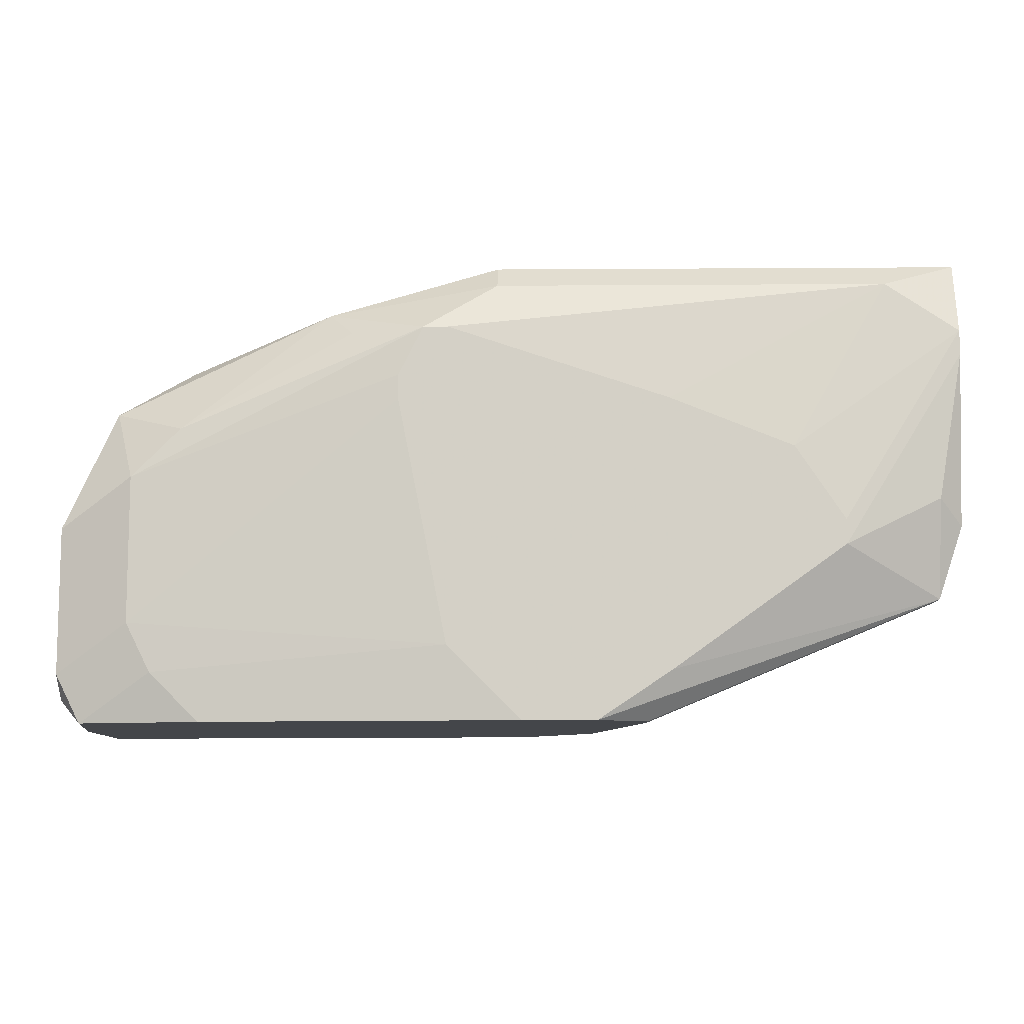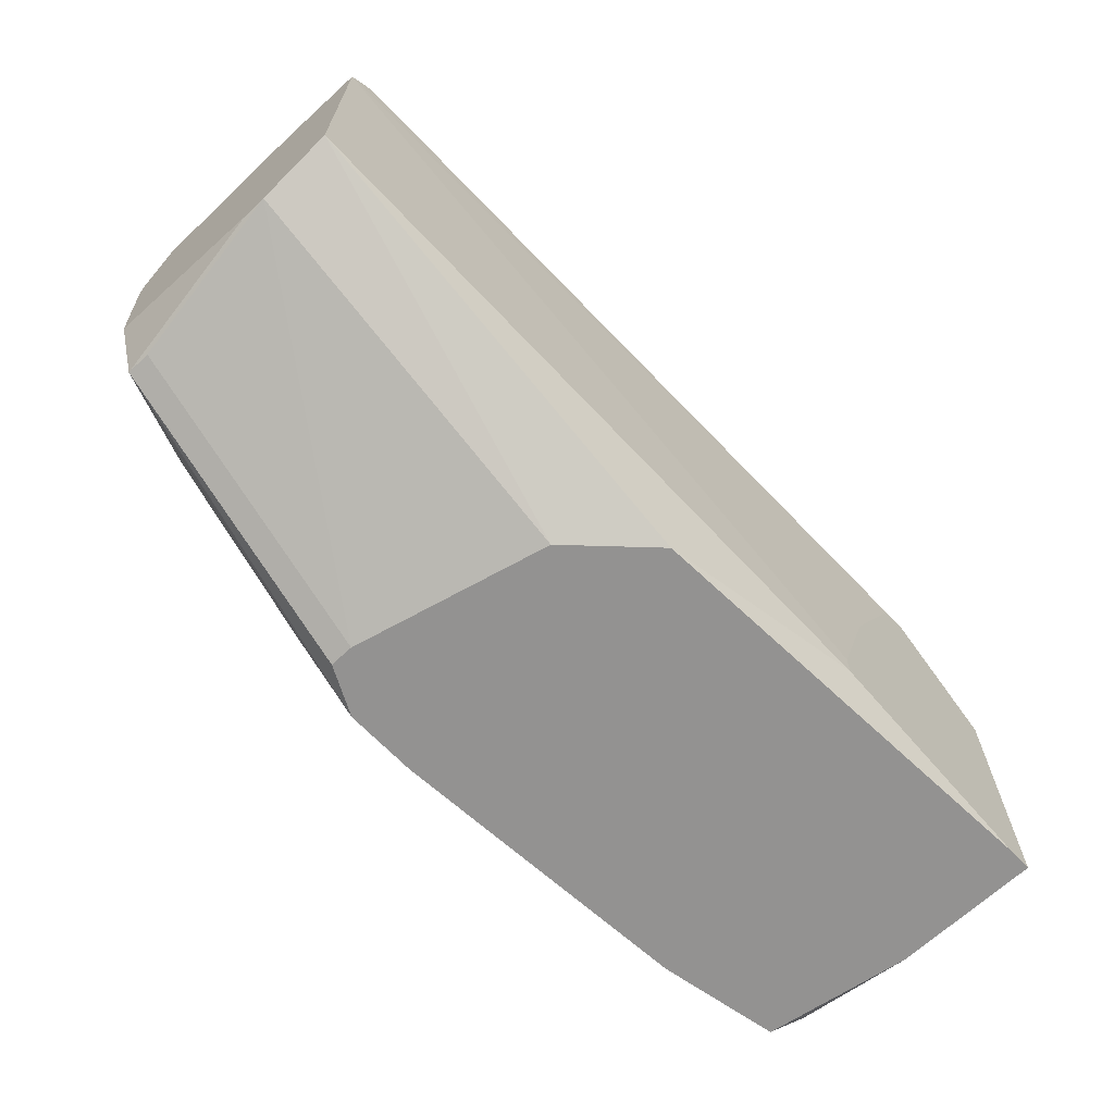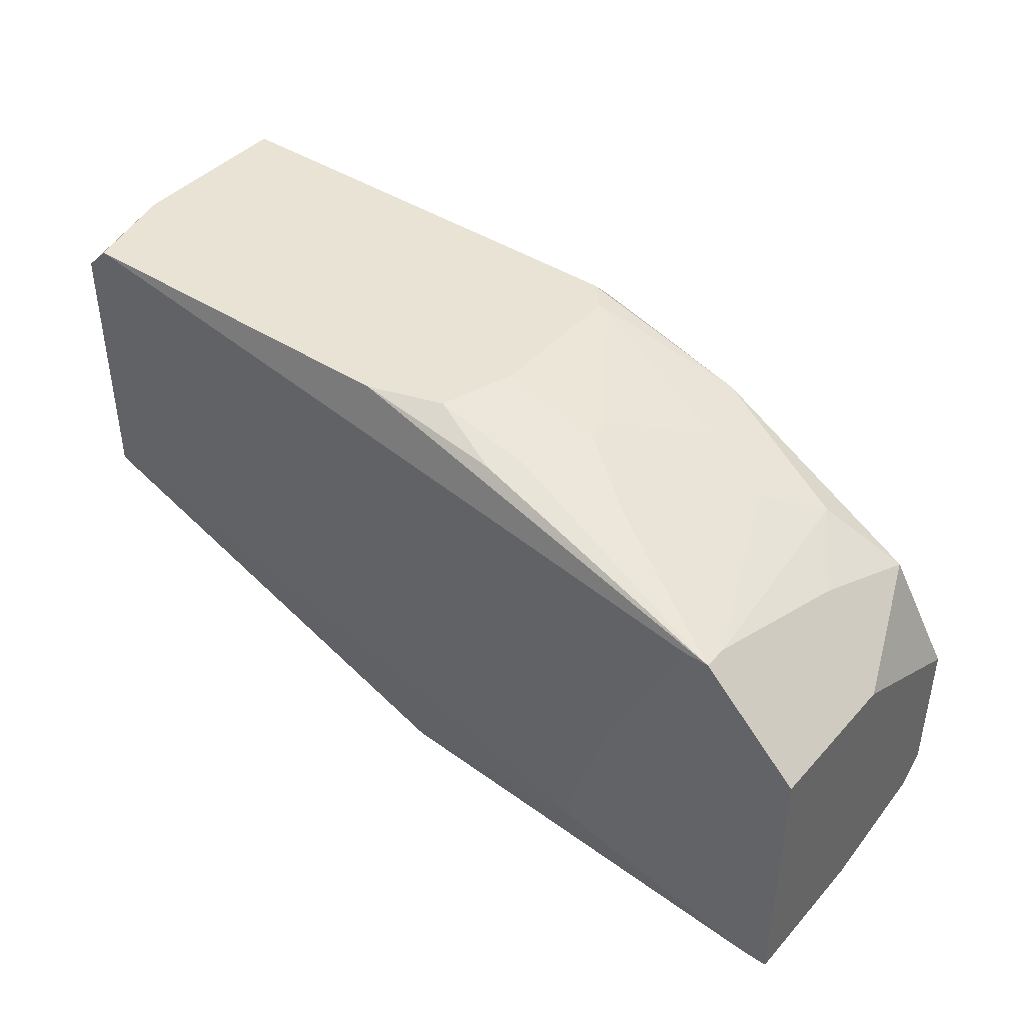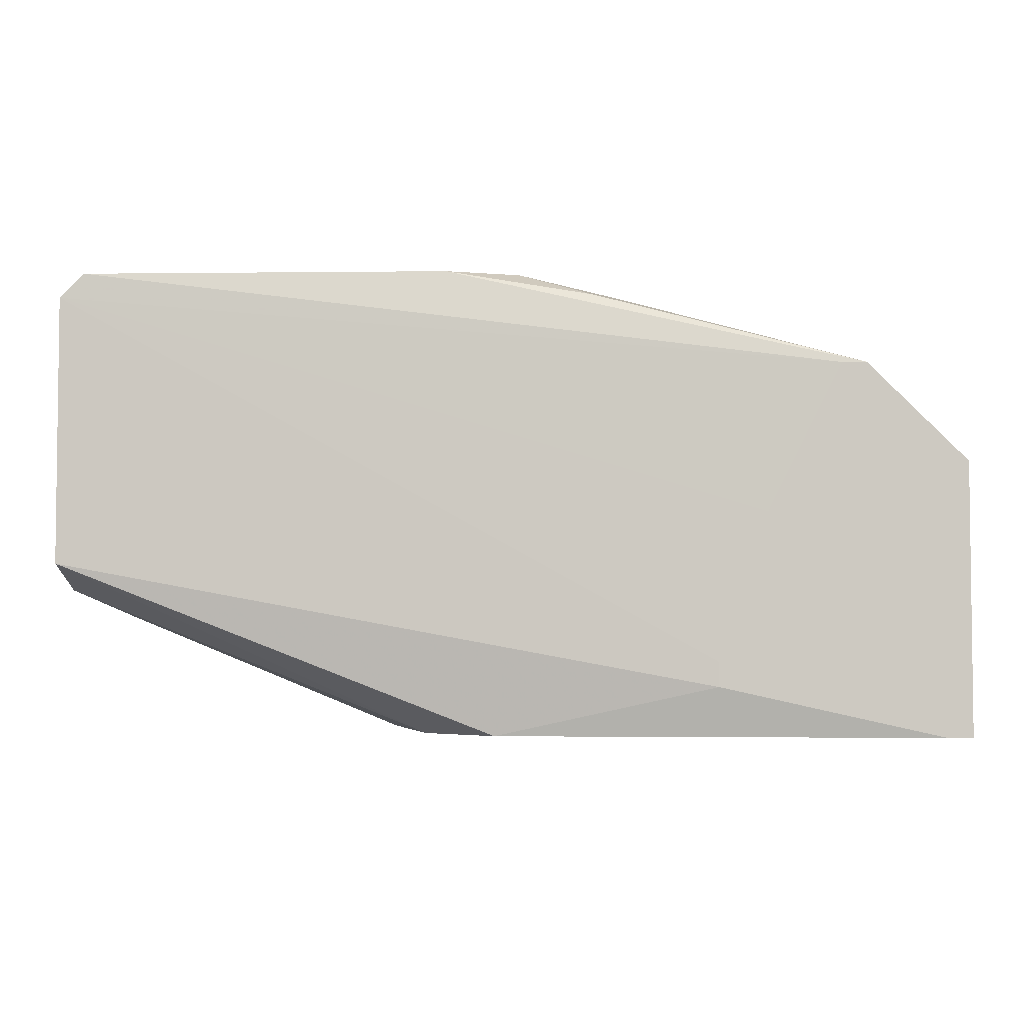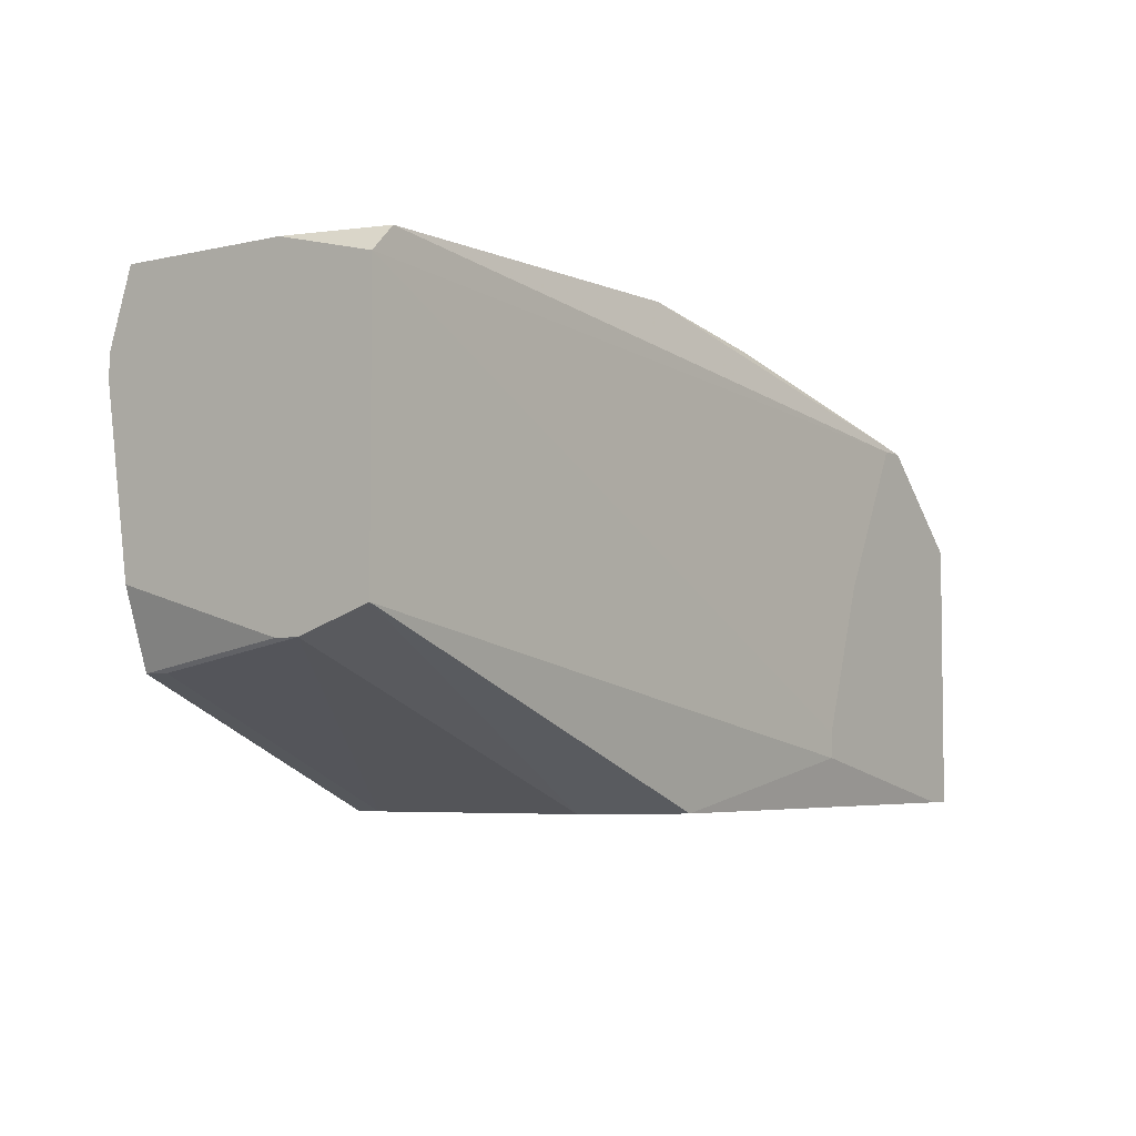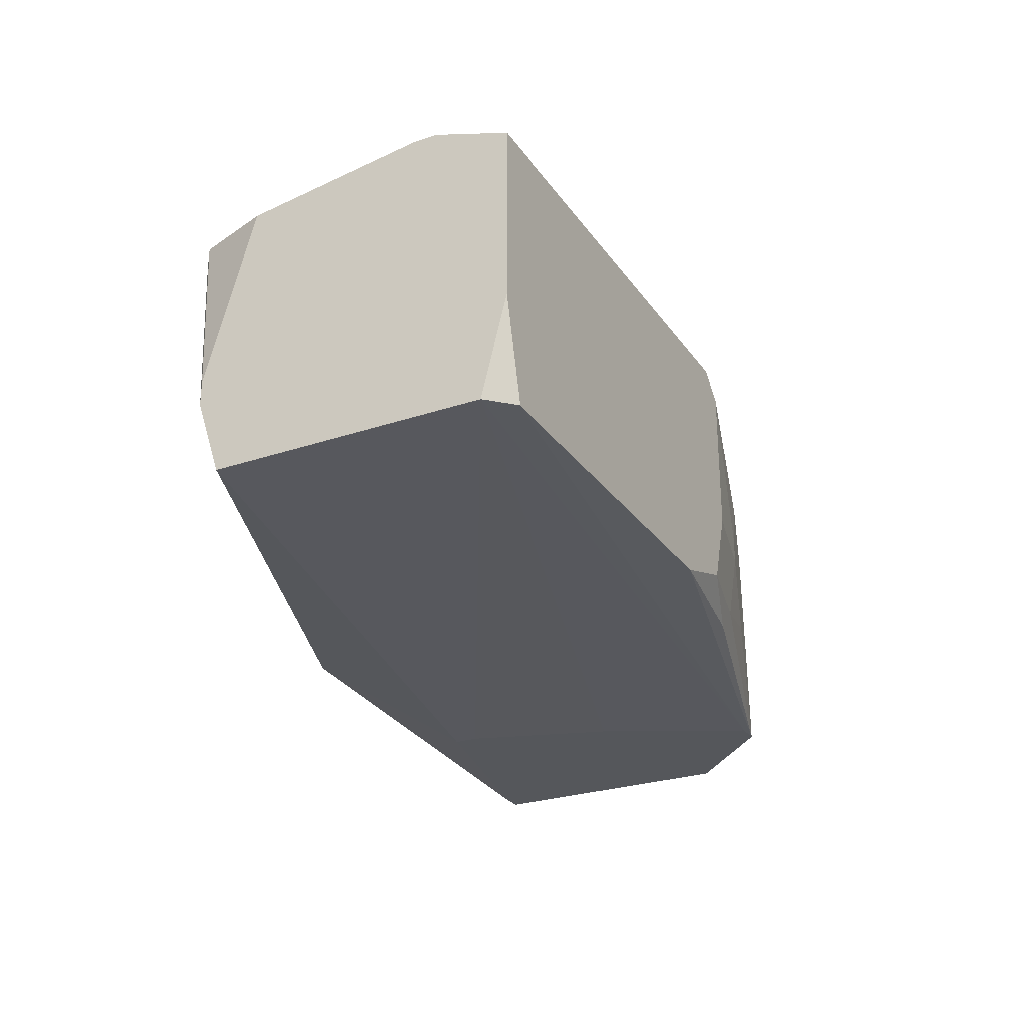
<metadata>
{"format":"obj","ext":"obj","renderer":"f3d","projection":"perspective","resolution":1024,"background":"white","views":[{"elev":-9.6,"azim":-179.0,"up":"+Z"},{"elev":-66.5,"azim":-46.7,"up":"+Z"},{"elev":42.0,"azim":38.0,"up":"+Z"},{"elev":-4.1,"azim":2.1,"up":"+Z"},{"elev":-4.5,"azim":-53.7,"up":"+Z"},{"elev":-26.9,"azim":-62.3,"up":"+Y"}]}
</metadata>
<code>
v -0.002489 0.004446 0.00342
v 0.01292 0.009029 0.003837
v 0.01292 0.009029 0.001337
v 0.01292 0.008612 0.0009206
v 0.01292 0.006529 0.005086
v 0.01292 0.006529 0.0005041
v 0.01292 0.00403 0.005086
v 0.01292 0.00403 0.0005041
v 0.01251 0.00403 0.0005041
v 0.01251 0.009029 0.0005041
v 0.01209 0.008612 0.00592
v 0.01167 0.009445 0.00467
v 0.01167 0.009445 0.00217
v 0.01167 0.006946 0.006336
v 0.01126 0.009445 0.001337
v 0.01126 0.004446 0.006753
v 0.01126 0.00403 0.006753
v 0.01084 0.00403 0.006753
v 0.01084 0.009445 0.005503
v 0.01084 0.008195 0.006753
v -0.002489 0.004446 0.008002
v 0.01043 0.009445 0.0005041
v 0.01001 0.007362 0.007169
v 0.009592 0.00403 0.004253
v 0.008759 0.00403 0.001754
v 0.008759 0.00403 0.001337
v 0.008759 0.007779 0.007586
v 0.008759 0.005279 0.007586
v 0.008342 0.009029 0.007586
v 0.007926 0.009445 0.007169
v 0.007509 0.006529 0.008002
v 0.007509 0.006113 0.008002
v 0.007093 0.009862 0.006336
v 0.007093 0.009862 0.00592
v 0.007093 0.004863 0.008002
v 0.006259 0.009862 0.007169
v 0.006676 0.009862 0.007169
v 0.006676 0.004446 0.008002
v 0.006259 0.009862 0.001754
v 0.005843 0.008612 0.008419
v 0.005843 0.006113 0.008419
v 0.005426 0.009445 0.008002
v 0.005426 0.009029 0.008419
v 0.005426 0.004863 0.008419
v 0.00501 0.004446 0.0005041
v 0.00501 0.009862 0.0005041
v 0.00376 0.009862 0.0005041
v 0.00376 0.005696 0.0005041
v 0.004177 0.004446 0.008419
v 0.002927 0.009445 0.0005041
v 0.002927 0.009029 0.0005041
v 0.00251 0.009862 0.00592
v 0.00251 0.009862 0.001337
v 0.0004274 0.009862 0.005086
v -0.0004057 0.009862 0.003837
v -0.0004057 0.009862 0.00342
v -0.002489 0.005696 0.003004
v -0.001239 0.009445 0.008002
v -0.002072 0.009445 0.004253
v -0.002489 0.006113 0.003004
v -0.002072 0.009029 0.002587
v -0.002072 0.008612 0.002587
v -0.002072 0.004446 0.008419
v -0.002489 0.009445 0.007169
v -0.002489 0.009445 0.006753
v -0.002489 0.009029 0.008419
v -0.002489 0.009029 0.003837
v -0.002489 0.006113 0.008419
f 68 21 63
f 18 17 49
f 18 49 63
f 18 63 21
f 50 61 47
f 48 45 1
f 19 12 37
f 19 11 12
f 29 11 19
f 26 1 45
f 26 45 9
f 57 48 1
f 57 51 48
f 6 10 4
f 3 4 10
f 22 15 10
f 39 15 22
f 53 47 61
f 53 61 56
f 42 58 66
f 42 66 43
f 42 43 29
f 42 29 37
f 36 58 42
f 36 42 37
f 32 41 44
f 30 29 19
f 30 19 37
f 30 37 29
f 24 18 21
f 60 67 61
f 62 57 60
f 62 60 61
f 62 61 50
f 62 50 51
f 62 51 57
f 13 3 10
f 13 10 15
f 13 15 39
f 2 3 13
f 2 13 12
f 2 12 11
f 46 39 22
f 46 22 10
f 46 10 6
f 46 6 8
f 46 8 9
f 46 9 45
f 46 45 48
f 46 48 51
f 46 51 50
f 46 50 47
f 59 65 56
f 59 56 61
f 59 61 67
f 59 67 65
f 64 65 67
f 64 67 60
f 64 60 57
f 64 57 1
f 64 1 21
f 64 21 68
f 64 68 66
f 64 66 58
f 64 58 54
f 52 54 58
f 52 58 36
f 38 44 49
f 38 49 17
f 35 32 44
f 35 44 38
f 35 38 17
f 20 29 27
f 20 27 23
f 20 14 11
f 20 11 29
f 25 24 21
f 25 21 1
f 25 1 26
f 25 26 9
f 25 9 8
f 25 8 7
f 25 7 17
f 25 17 18
f 25 18 24
f 34 13 39
f 5 2 11
f 5 11 14
f 5 7 8
f 5 8 6
f 5 6 4
f 5 4 3
f 5 3 2
f 55 64 54
f 55 56 65
f 55 65 64
f 31 23 27
f 40 43 66
f 40 66 68
f 40 68 63
f 40 63 49
f 40 49 44
f 40 44 41
f 40 41 32
f 40 32 31
f 40 31 27
f 40 27 29
f 40 29 43
f 28 35 17
f 28 17 32
f 28 32 35
f 16 20 23
f 16 23 31
f 16 31 32
f 16 32 17
f 16 17 7
f 16 7 5
f 16 5 14
f 16 14 20
f 33 34 39
f 33 39 46
f 33 46 47
f 33 47 53
f 33 53 56
f 33 56 55
f 33 55 54
f 33 54 52
f 33 52 36
f 33 36 37
f 33 37 12
f 33 12 13
f 33 13 34

</code>
